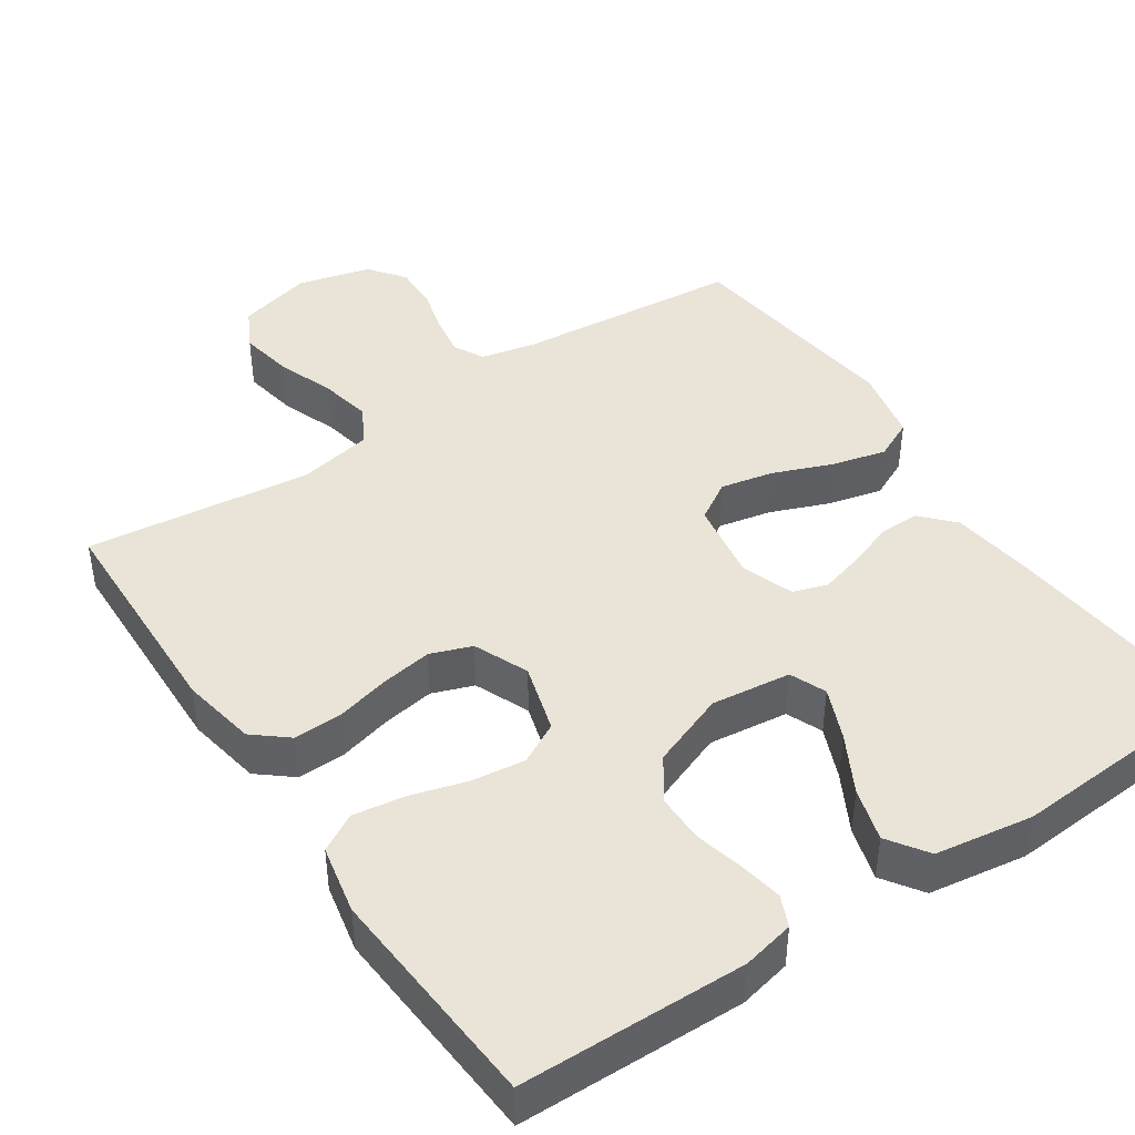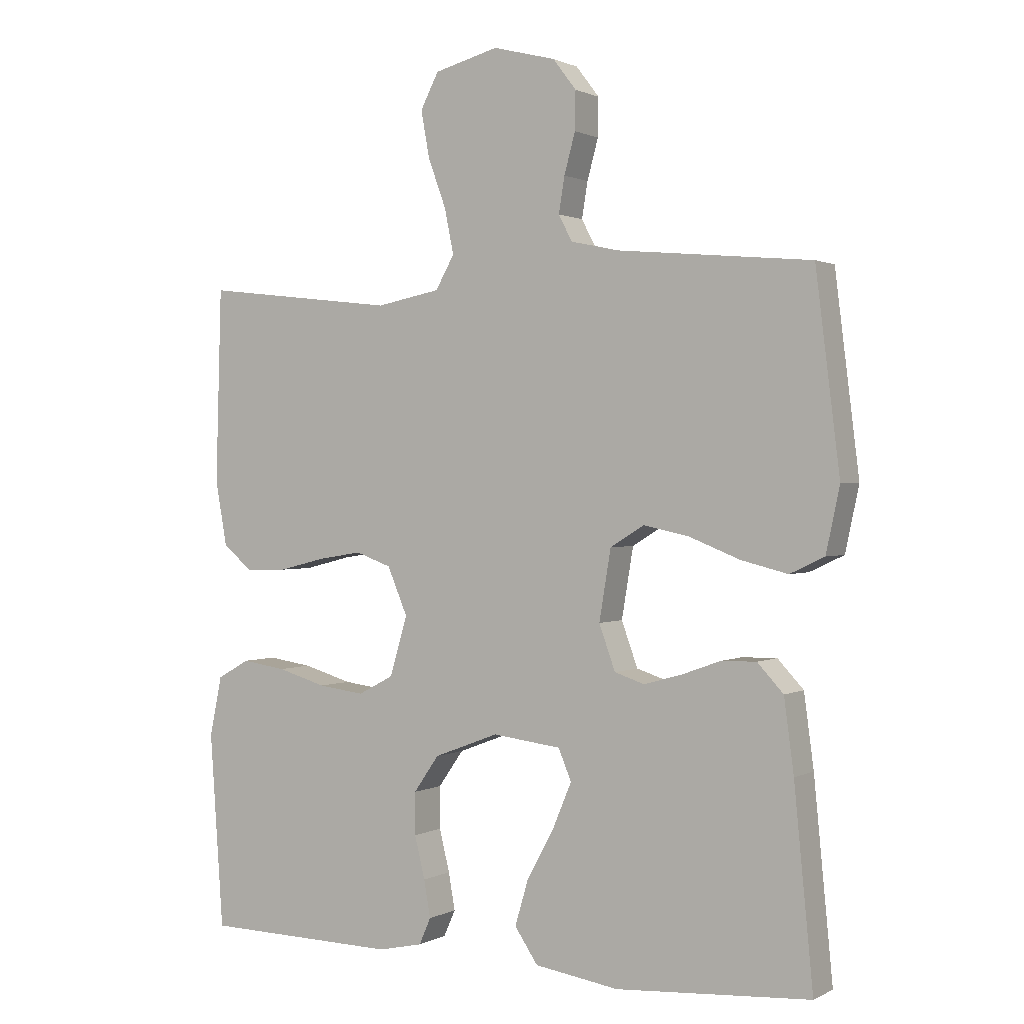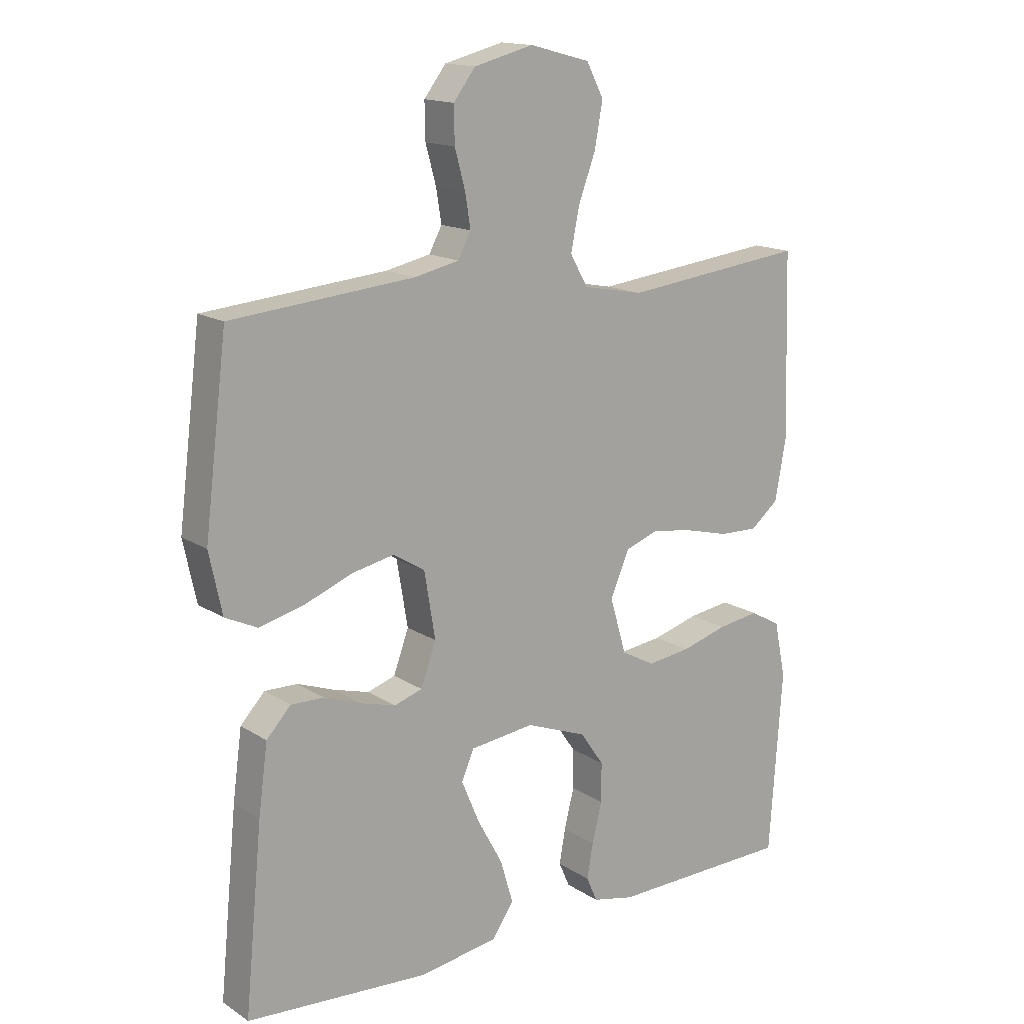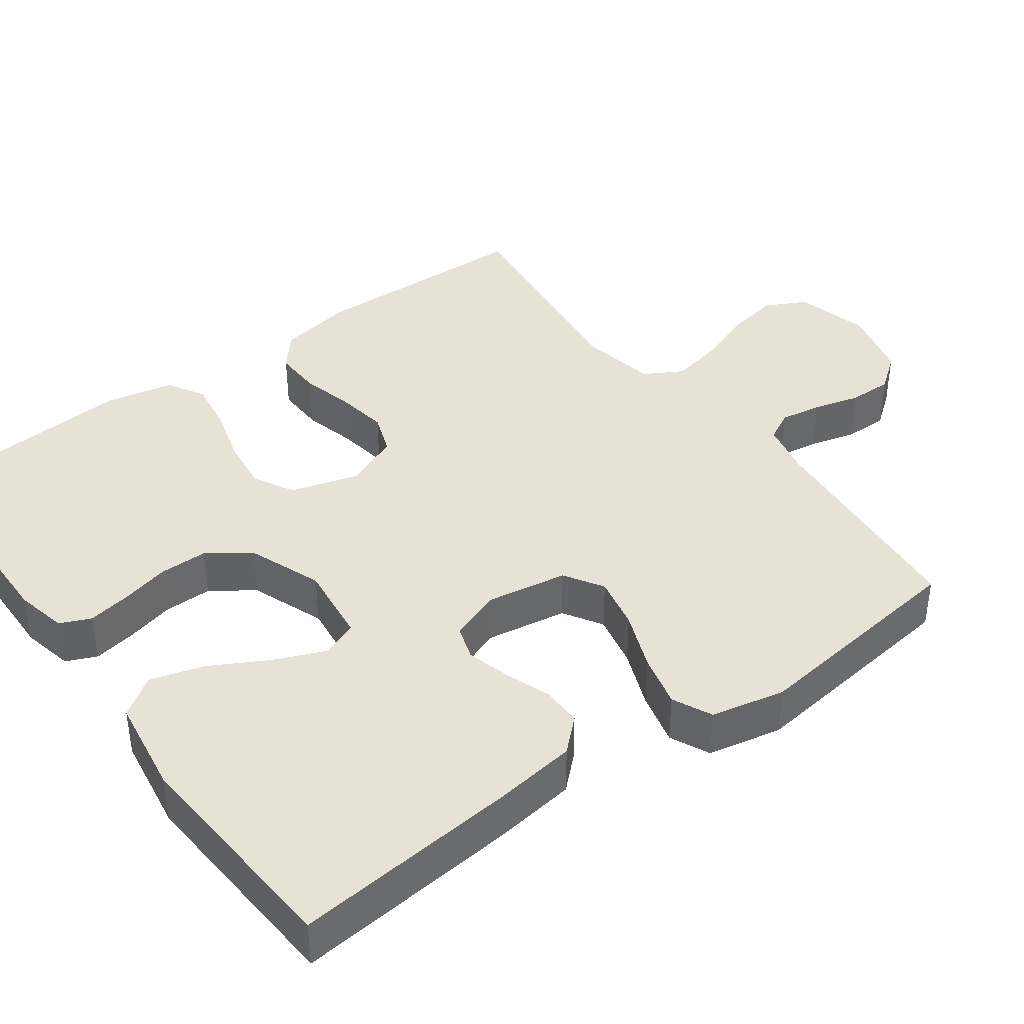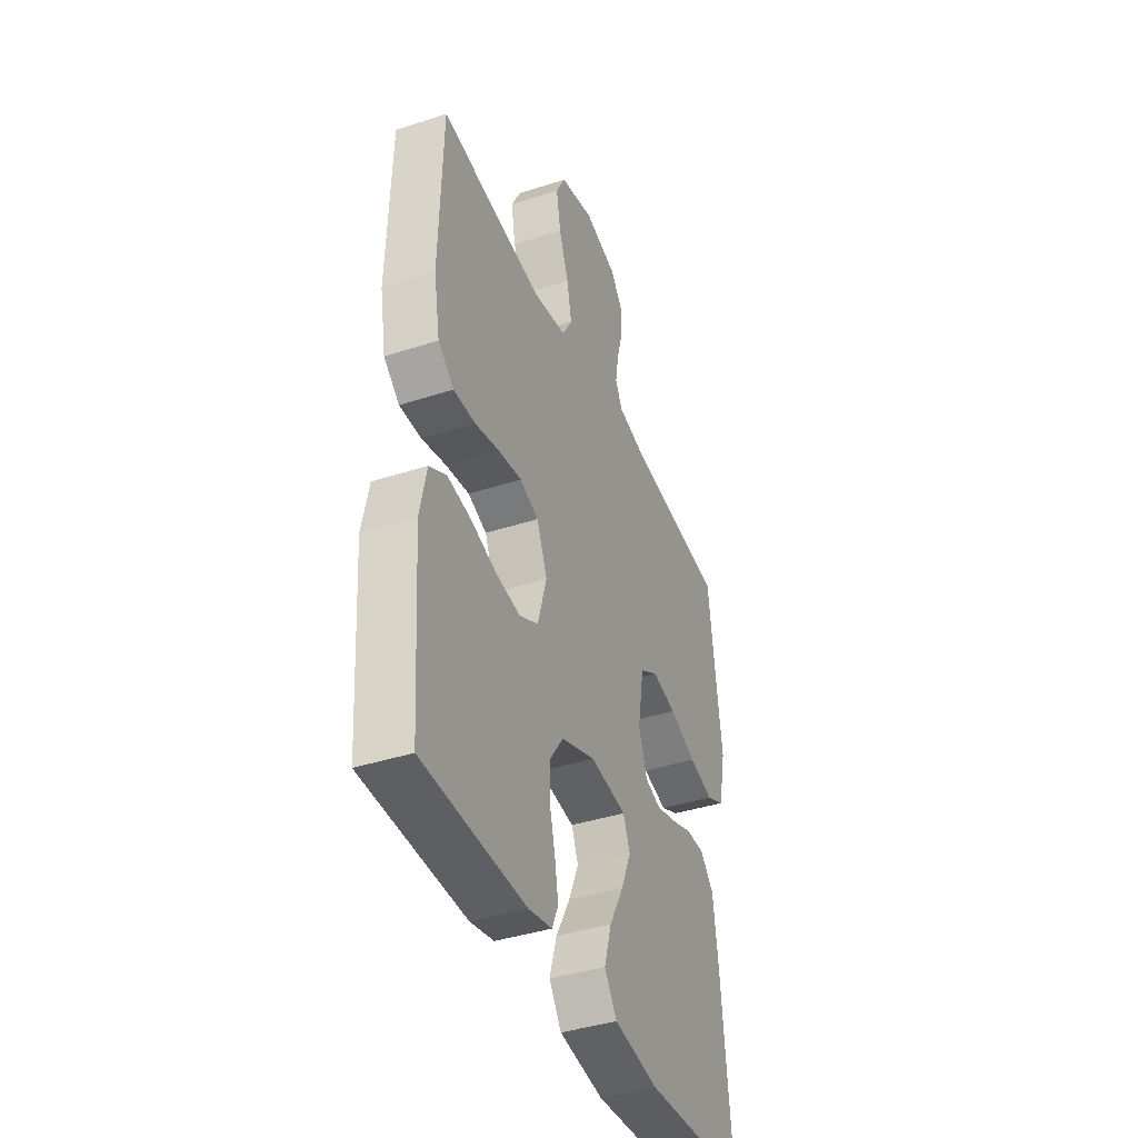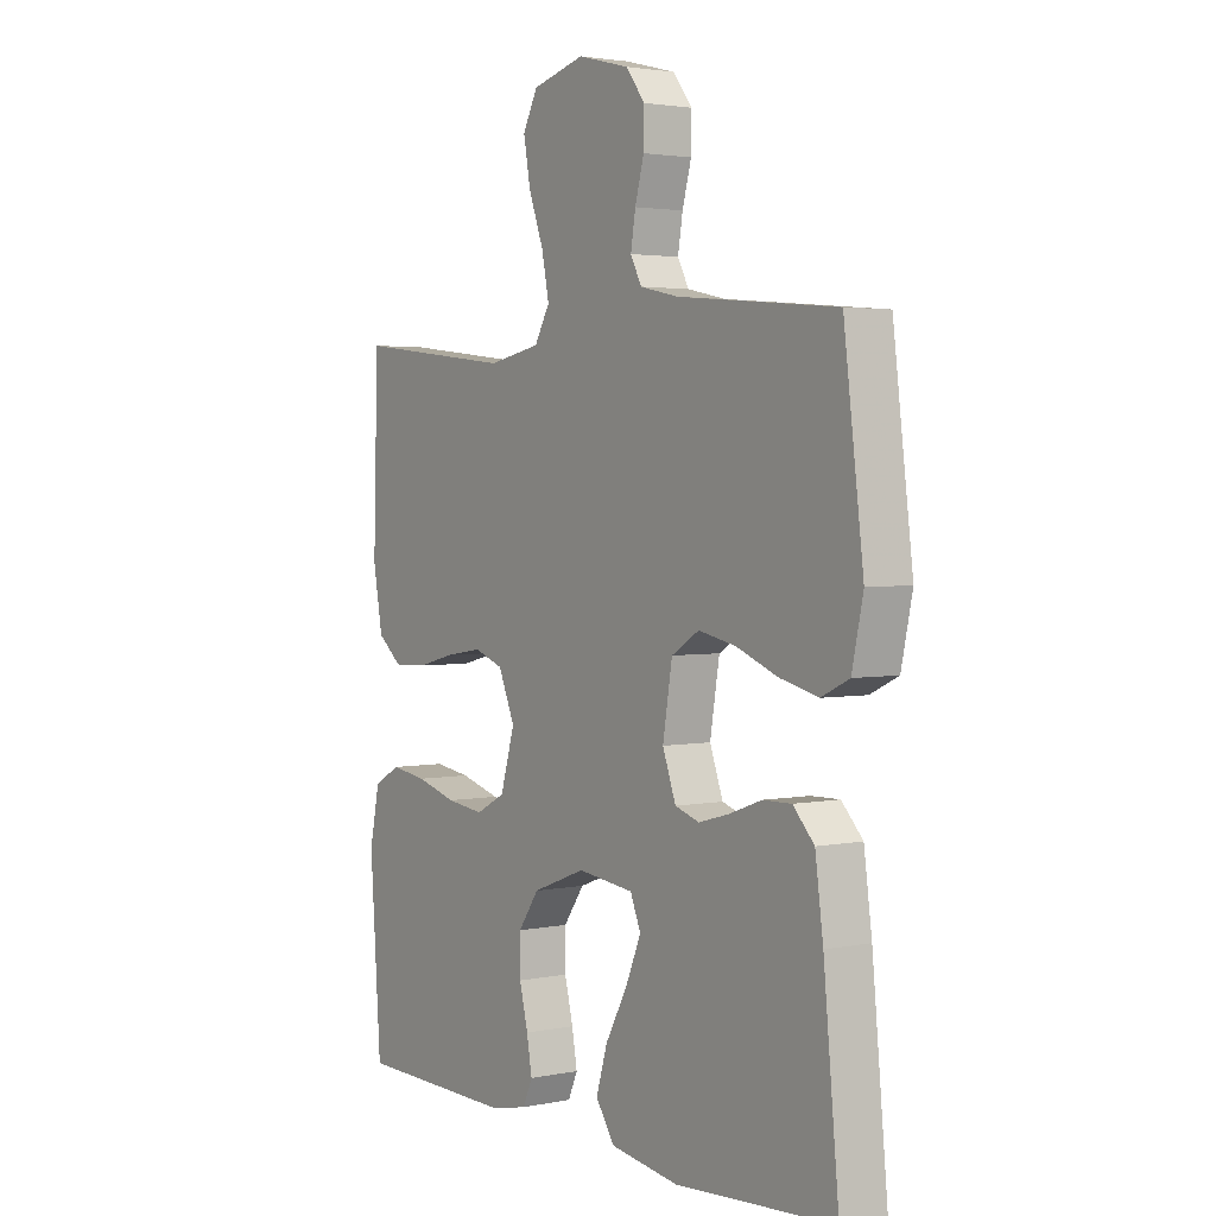
<metadata>
{"format":"obj","ext":"obj","renderer":"f3d","projection":"perspective","resolution":1024,"background":"white","views":[{"elev":43.5,"azim":146.1,"up":"+Y"},{"elev":1.0,"azim":-149.9,"up":"+Z"},{"elev":15.3,"azim":-36.9,"up":"+Z"},{"elev":40.2,"azim":-126.3,"up":"+Y"},{"elev":-40.4,"azim":111.7,"up":"+Z"},{"elev":2.7,"azim":-124.9,"up":"+Z"}]}
</metadata>
<code>
v 0.5 0.07 -0.5
v 0.2 0.07 -0.506
v 0.131 0.07 -0.491
v 0.113 0.07 -0.45
v 0.123 0.07 -0.393
v 0.139 0.07 -0.328
v 0.139 0.07 -0.263
v 0.1 0.07 -0.207
v 0 0.07 -0.169
v -0.106 0.07 -0.182
v -0.126 0.07 -0.23
v -0.097 0.07 -0.299
v -0.055 0.07 -0.376
v -0.034 0.07 -0.447
v -0.07 0.07 -0.5
v -0.2 0.07 -0.52
v -0.5 0.07 -0.5
v -0.471 0.07 -0.2
v -0.456 0.07 -0.088
v -0.416 0.07 -0.045
v -0.362 0.07 -0.046
v -0.301 0.07 -0.068
v -0.243 0.07 -0.084
v -0.197 0.07 -0.069
v -0.172 0.07 0
v -0.19 0.07 0.108
v -0.242 0.07 0.14
v -0.313 0.07 0.125
v -0.391 0.07 0.094
v -0.463 0.07 0.076
v -0.516 0.07 0.101
v -0.537 0.07 0.2
v -0.5 0.07 0.5
v -0.2 0.07 0.528
v -0.127 0.07 0.544
v -0.106 0.07 0.584
v -0.115 0.07 0.639
v -0.132 0.07 0.701
v -0.133 0.07 0.76
v -0.097 0.07 0.807
v 0 0.07 0.832
v 0.099 0.07 0.806
v 0.127 0.07 0.752
v 0.114 0.07 0.68
v 0.086 0.07 0.604
v 0.072 0.07 0.535
v 0.101 0.07 0.484
v 0.2 0.07 0.465
v 0.5 0.07 0.5
v 0.509 0.07 0.2
v 0.491 0.07 0.1
v 0.445 0.07 0.062
v 0.381 0.07 0.064
v 0.31 0.07 0.082
v 0.241 0.07 0.093
v 0.186 0.07 0.073
v 0.155 0.07 0
v 0.182 0.07 -0.092
v 0.237 0.07 -0.121
v 0.308 0.07 -0.112
v 0.384 0.07 -0.09
v 0.452 0.07 -0.08
v 0.502 0.07 -0.108
v 0.521 0.07 -0.2
v 0.5 0 -0.5
v 0.2 0 -0.506
v 0.131 0 -0.491
v 0.113 0 -0.45
v 0.123 0 -0.393
v 0.139 0 -0.328
v 0.139 0 -0.263
v 0.1 0 -0.207
v 0 0 -0.169
v -0.106 0 -0.182
v -0.126 0 -0.23
v -0.097 0 -0.299
v -0.055 0 -0.376
v -0.034 0 -0.447
v -0.07 0 -0.5
v -0.2 0 -0.52
v -0.5 0 -0.5
v -0.471 0 -0.2
v -0.456 0 -0.088
v -0.416 0 -0.045
v -0.362 0 -0.046
v -0.301 0 -0.068
v -0.243 0 -0.084
v -0.197 0 -0.069
v -0.172 0 0
v -0.19 0 0.108
v -0.242 0 0.14
v -0.313 0 0.125
v -0.391 0 0.094
v -0.463 0 0.076
v -0.516 0 0.101
v -0.537 0 0.2
v -0.5 0 0.5
v -0.2 0 0.528
v -0.127 0 0.544
v -0.106 0 0.584
v -0.115 0 0.639
v -0.132 0 0.701
v -0.133 0 0.76
v -0.097 0 0.807
v 0 0 0.832
v 0.099 0 0.806
v 0.127 0 0.752
v 0.114 0 0.68
v 0.086 0 0.604
v 0.072 0 0.535
v 0.101 0 0.484
v 0.2 0 0.465
v 0.5 0 0.5
v 0.509 0 0.2
v 0.491 0 0.1
v 0.445 0 0.062
v 0.381 0 0.064
v 0.31 0 0.082
v 0.241 0 0.093
v 0.186 0 0.073
v 0.155 0 0
v 0.182 0 -0.092
v 0.237 0 -0.121
v 0.308 0 -0.112
v 0.384 0 -0.09
v 0.452 0 -0.08
v 0.502 0 -0.108
v 0.521 0 -0.2
f 60 61 62 63
f 59 60 63 64
f 51 52 53 54
f 51 54 55
f 48 49 50 51
f 47 48 51 55
f 46 47 55 56
f 42 43 44 45
f 42 45 46
f 41 42 46
f 40 41 46
f 37 38 39 40
f 36 37 40 46
f 35 36 46 56
f 31 32 33 34
f 28 29 30 31
f 27 28 31 34
f 26 27 34 35
f 19 20 21 22
f 19 22 23
f 18 19 23
f 17 18 23 24
f 15 16 17 24
f 12 13 14 15
f 11 12 15 24
f 3 4 5 6
f 1 2 3 6
f 59 64 1 6
f 58 59 6 7
f 57 58 7 8
f 26 35 56 57
f 25 26 57 8
f 10 11 24 25
f 9 10 25
f 8 9 25
f 127 126 125 124
f 128 127 124 123
f 118 117 116 115
f 119 118 115
f 115 114 113 112
f 119 115 112 111
f 120 119 111 110
f 109 108 107 106
f 110 109 106
f 110 106 105
f 110 105 104
f 104 103 102 101
f 110 104 101 100
f 120 110 100 99
f 98 97 96 95
f 95 94 93 92
f 98 95 92 91
f 99 98 91 90
f 86 85 84 83
f 87 86 83
f 87 83 82
f 88 87 82 81
f 88 81 80 79
f 79 78 77 76
f 88 79 76 75
f 70 69 68 67
f 70 67 66 65
f 70 65 128 123
f 71 70 123 122
f 72 71 122 121
f 121 120 99 90
f 72 121 90 89
f 89 88 75 74
f 89 74 73
f 89 73 72
f 1 65 66 2
f 2 66 67 3
f 3 67 68 4
f 4 68 69 5
f 5 69 70 6
f 6 70 71 7
f 7 71 72 8
f 8 72 73 9
f 9 73 74 10
f 10 74 75 11
f 11 75 76 12
f 12 76 77 13
f 13 77 78 14
f 14 78 79 15
f 15 79 80 16
f 16 80 81 17
f 17 81 82 18
f 18 82 83 19
f 19 83 84 20
f 20 84 85 21
f 21 85 86 22
f 22 86 87 23
f 23 87 88 24
f 24 88 89 25
f 25 89 90 26
f 26 90 91 27
f 27 91 92 28
f 28 92 93 29
f 29 93 94 30
f 30 94 95 31
f 31 95 96 32
f 32 96 97 33
f 33 97 98 34
f 34 98 99 35
f 35 99 100 36
f 36 100 101 37
f 37 101 102 38
f 38 102 103 39
f 39 103 104 40
f 40 104 105 41
f 41 105 106 42
f 42 106 107 43
f 43 107 108 44
f 44 108 109 45
f 45 109 110 46
f 46 110 111 47
f 47 111 112 48
f 48 112 113 49
f 49 113 114 50
f 50 114 115 51
f 51 115 116 52
f 52 116 117 53
f 53 117 118 54
f 54 118 119 55
f 55 119 120 56
f 56 120 121 57
f 57 121 122 58
f 58 122 123 59
f 59 123 124 60
f 60 124 125 61
f 61 125 126 62
f 62 126 127 63
f 63 127 128 64
f 64 128 65 1

</code>
